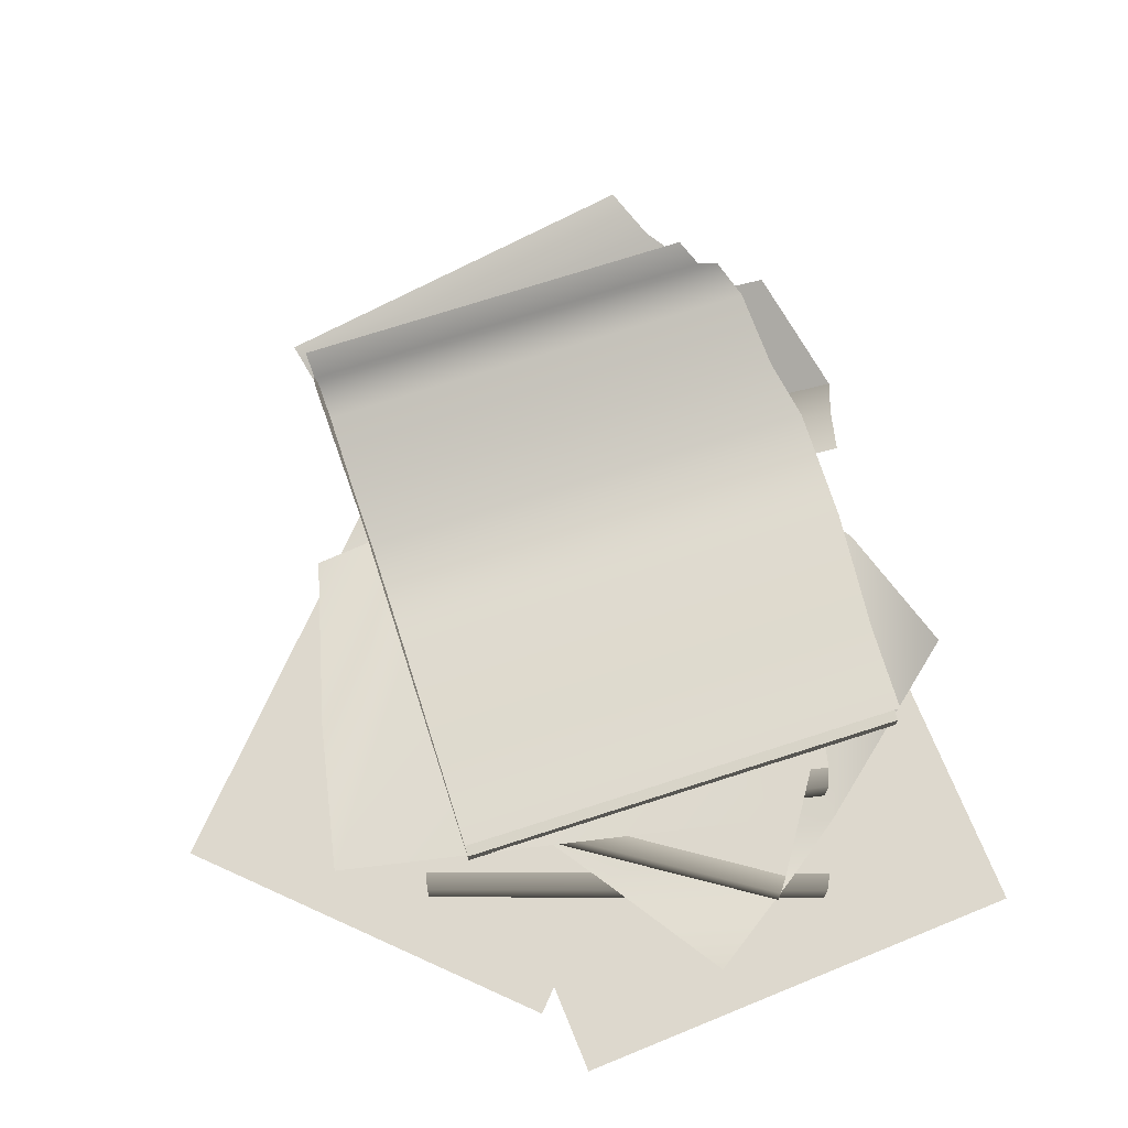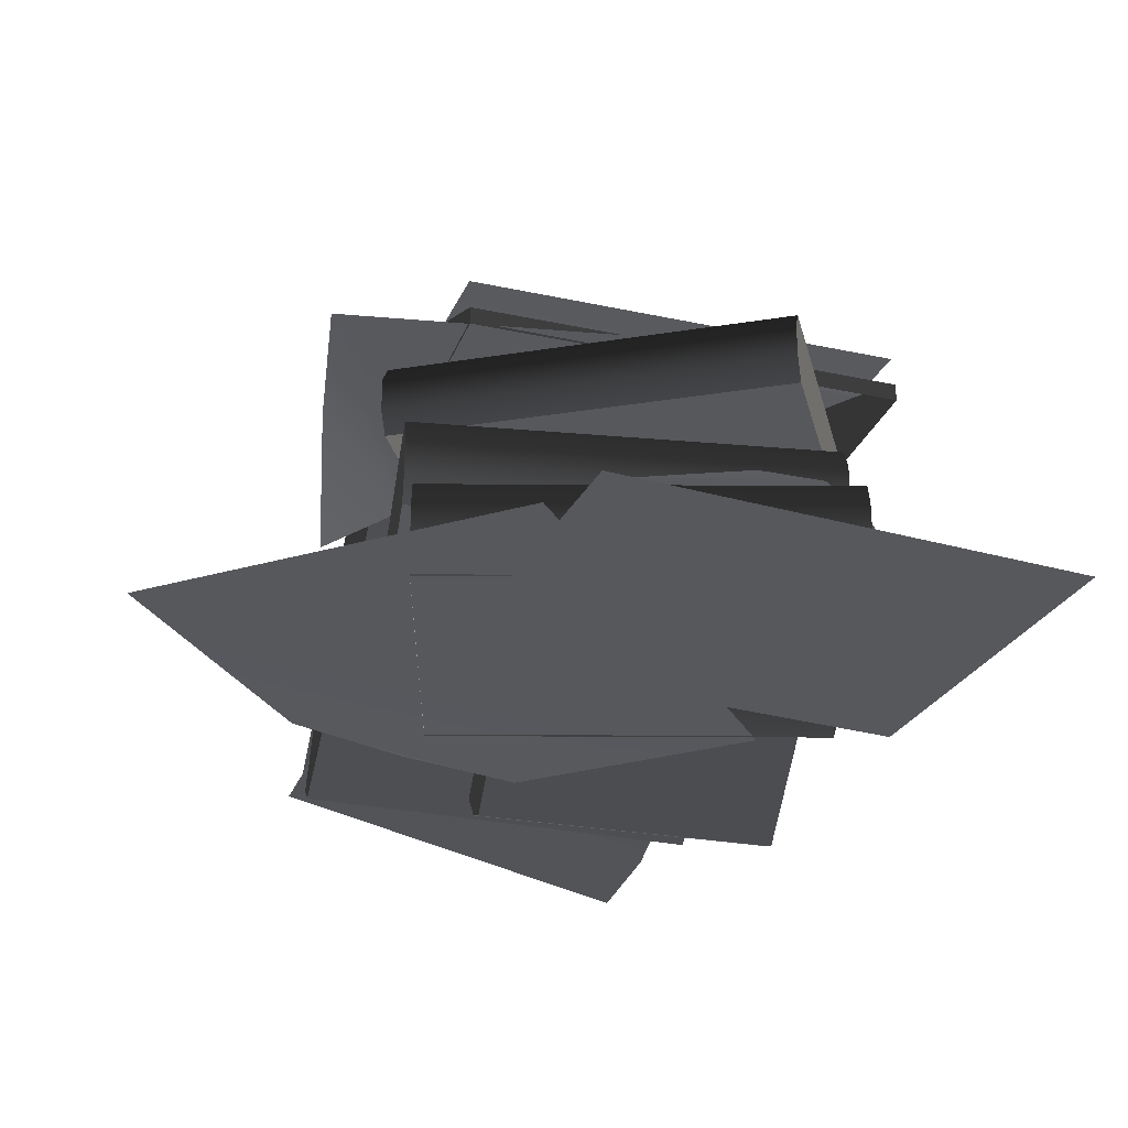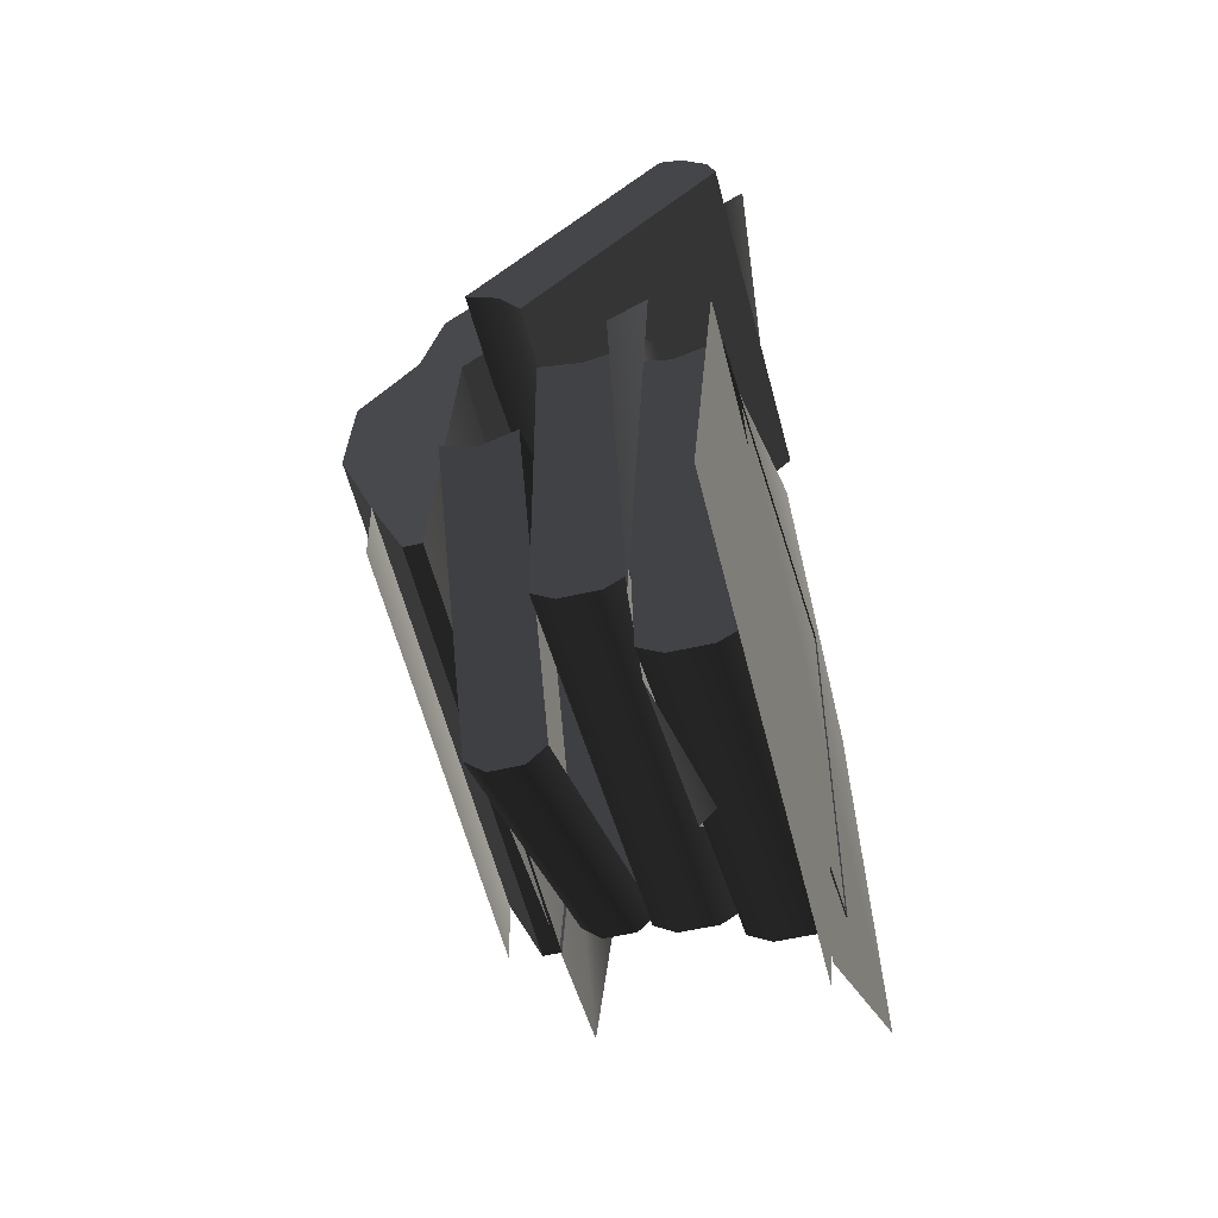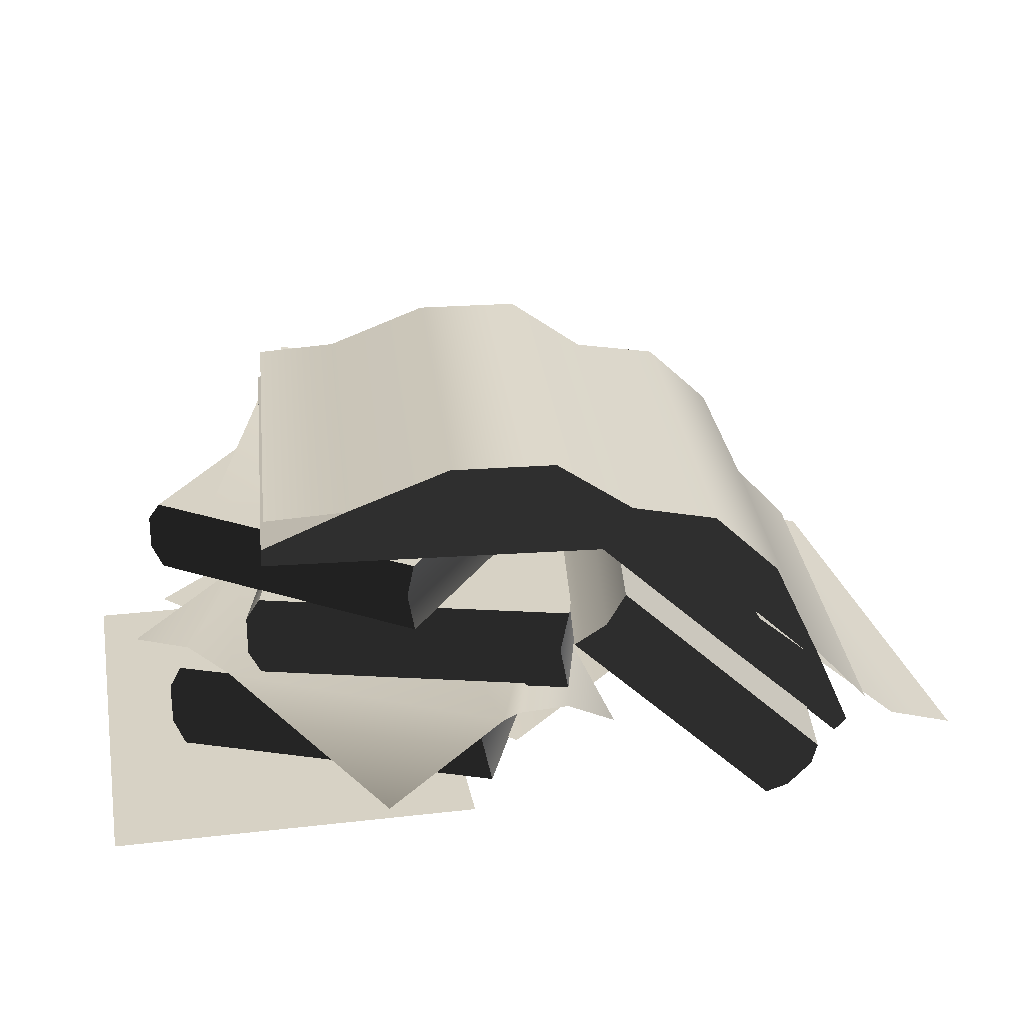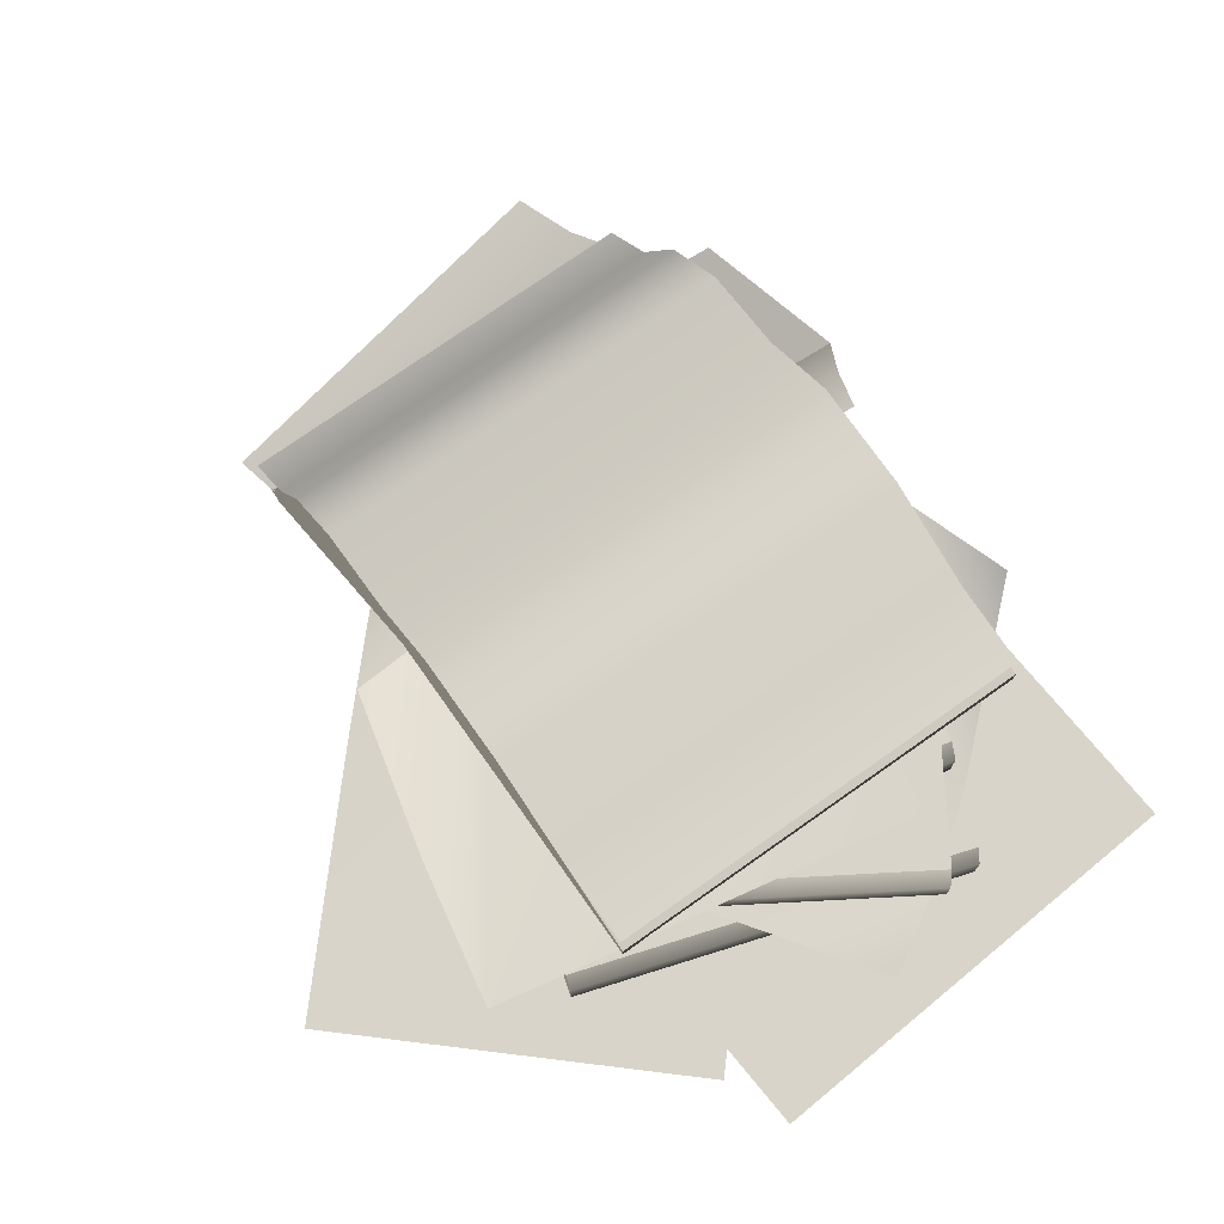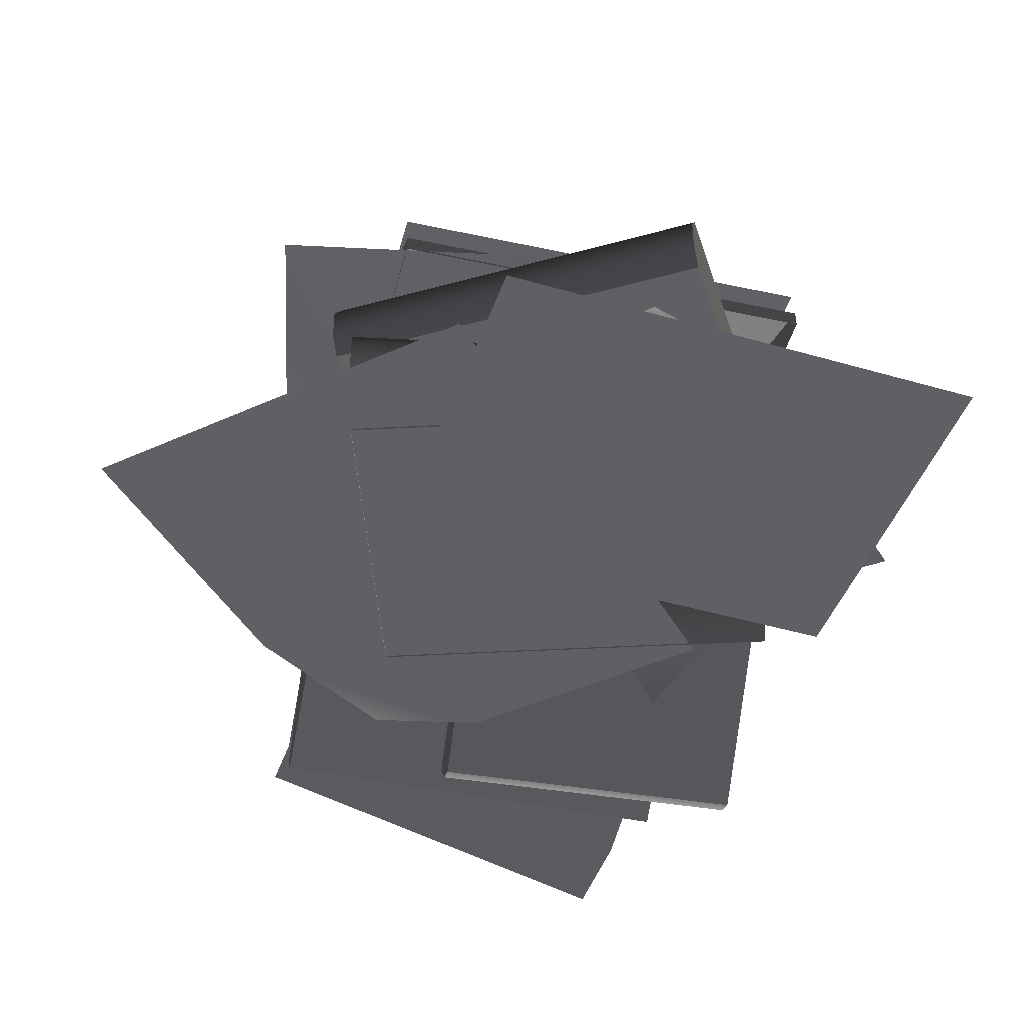
<metadata>
{"format":"obj","ext":"obj","renderer":"f3d","projection":"perspective","resolution":1024,"background":"white","views":[{"elev":72.3,"azim":173.0,"up":"+Y"},{"elev":-28.4,"azim":172.3,"up":"+Y"},{"elev":-49.6,"azim":-75.1,"up":"+Z"},{"elev":27.3,"azim":-85.1,"up":"+Y"},{"elev":74.9,"azim":155.6,"up":"+Y"},{"elev":-44.5,"azim":176.5,"up":"+Y"}]}
</metadata>
<code>
v 0.0897 0.03601 0.3866
v 0.01743 0.002651 0.3449
v 0.1687 0.002651 0.2698
v -0.129 0.002651 0.2557
v 0.2698 0.002651 0.104
v 0.04639 0.002651 -0.03213
v 0.1109 0.06202 0.05977
v 0.1119 0.04622 0.05165
v 0.08472 0.03211 0.2689
v 0.08386 0.06202 0.2758
v 0.1119 0.01859 0.05165
v 0.1109 0.00176 0.05977
v 0.08386 0.00176 0.2758
v -0.1762 0.03211 0.2363
v -0.149 0.04622 0.01903
v -0.15 0.06202 0.02715
v -0.177 0.06202 0.2432
v -0.149 0.01859 0.01903
v -0.15 0.001759 0.02715
v -0.177 0.001759 0.2432
v 0.1109 0.06202 0.05977
v 0.08386 0.06202 0.2758
v -0.177 0.06202 0.2432
v -0.15 0.06202 0.02715
v -0.177 0.06202 0.2432
v 0.08386 0.06202 0.2758
v 0.08472 0.03211 0.2689
v -0.1762 0.03211 0.2363
v 0.08386 0.00176 0.2758
v -0.177 0.001759 0.2432
v 0.1119 0.01859 0.05165
v -0.149 0.01859 0.01903
v -0.15 0.001759 0.02715
v 0.1109 0.00176 0.05977
v 0.1119 0.04622 0.05165
v -0.149 0.04622 0.01903
v 0.1109 0.06202 0.05977
v -0.15 0.06202 0.02715
v 0.1256 0.119 0.1029
v 0.05584 0.1425 0.2809
v 0.1256 0.166 0.1029
v 0.1288 0.1537 0.09469
v 0.1288 0.1321 0.09469
v 0.05396 0.166 0.2857
v 0.05396 0.119 0.2857
v -0.11 0.119 0.01057
v -0.1068 0.1321 0.002372
v -0.1068 0.1537 0.002372
v -0.11 0.166 0.01057
v -0.1797 0.1425 0.1886
v -0.1816 0.166 0.1934
v -0.1816 0.119 0.1934
v -0.11 0.166 0.01057
v 0.1256 0.166 0.1029
v 0.05396 0.166 0.2857
v -0.1816 0.166 0.1934
v -0.1797 0.1425 0.1886
v -0.1816 0.166 0.1934
v 0.05396 0.166 0.2857
v 0.05584 0.1425 0.2809
v -0.1816 0.119 0.1934
v 0.05396 0.119 0.2857
v 0.1256 0.119 0.1029
v 0.1288 0.1321 0.09469
v -0.1068 0.1321 0.002372
v -0.11 0.119 0.01057
v -0.1068 0.1537 0.002372
v 0.1288 0.1537 0.09469
v -0.11 0.166 0.01057
v 0.1256 0.166 0.1029
v 0.08102 0.1652 0.04398
v 0.08108 0.1768 0.04396
v -0.1915 0.1783 0.09604
v -0.1915 0.1668 0.09606
v 0.1264 0.1927 0.2804
v -0.1461 0.196 0.3326
v -0.1554 0.2294 0.2835
v 0.1172 0.2279 0.2314
v -0.1682 0.2292 0.2163
v 0.1044 0.2276 0.1643
v -0.1809 0.2028 0.1507
v 0.09166 0.2012 0.09861
v 0.08166 0.1973 0.04643
v -0.1909 0.1988 0.09852
v -0.1358 0.1857 0.3868
v 0.1367 0.1846 0.3346
v -0.128 0.1458 0.4284
v 0.1445 0.1446 0.3763
v -0.1226 0.0817 0.458
v 0.1499 0.08054 0.4059
v 0.1566 0.04154 0.4416
v -0.116 0.0427 0.4937
v -0.1915 0.1783 0.09604
v 0.08108 0.1768 0.04396
v 0.09166 0.2012 0.09861
v -0.1809 0.2028 0.1507
v 0.1226 0.1654 0.2617
v -0.1499 0.167 0.3137
v -0.1198 0.01746 0.4742
v 0.1527 0.0163 0.422
v -0.1461 0.196 0.3326
v -0.1358 0.1857 0.3868
v -0.1499 0.167 0.3137
v -0.1554 0.2294 0.2835
v -0.128 0.1458 0.4284
v -0.1226 0.0817 0.458
v -0.1198 0.01746 0.4742
v -0.1183 0.02594 0.4819
v -0.1682 0.2292 0.2163
v -0.1809 0.2028 0.1507
v -0.1915 0.1668 0.09606
v -0.1915 0.1783 0.09604
v 0.09166 0.2012 0.09861
v 0.08102 0.1652 0.04398
v 0.1226 0.1654 0.2617
v 0.08108 0.1768 0.04396
v 0.1044 0.2276 0.1643
v 0.1172 0.2279 0.2314
v 0.1264 0.1927 0.2804
v 0.1367 0.1846 0.3346
v 0.1445 0.1446 0.3763
v 0.1499 0.08054 0.4059
v 0.1527 0.0163 0.422
v 0.1542 0.02478 0.4298
v -0.1183 0.02594 0.4819
v 0.1542 0.02478 0.4298
v 0.1527 0.0163 0.422
v -0.1198 0.01746 0.4742
v 0.1499 0.08054 0.4059
v 0.1542 0.02478 0.4298
v -0.1183 0.02594 0.4819
v -0.1226 0.0817 0.458
v -0.09558 0.01876 0.5146
v -0.1392 0.1141 0.4182
v 0.1131 0.1369 0.3309
v 0.1538 0.04064 0.4227
v 0.1649 0.02994 0.4518
v -0.07673 0.00176 0.5562
v -0.03626 0.06374 0.2617
v -0.07308 0.04554 0.2918
v -0.1499 0.04554 0.2924
v -0.1899 0.06374 0.2628
v -0.2 0.06374 0.2533
v 0.08986 0.06374 0.1266
v -0.1579 0.06374 0.06286
v -0.2534 0.02661 0.184
v -0.0008788 0.06374 0.04179
v -0.1257 0.06374 0.0276
v -0.1082 0.00958 0.3223
v -0.07413 0.03769 -0.02279
v -0.1706 0.03703 0.4601
v -0.1711 0.02314 0.4565
v -0.1888 0.1329 0.3187
v -0.1873 0.1546 0.3307
v -0.1729 0.006568 0.4417
v -0.1746 0.0008932 0.4278
v -0.1913 0.1184 0.2984
v 0.02176 0.1335 0.2921
v 0.03945 0.02369 0.4299
v 0.03987 0.03759 0.4335
v 0.0232 0.1551 0.3041
v 0.03763 0.007124 0.4151
v 0.03589 0.001449 0.4012
v 0.01922 0.119 0.2718
v -0.1706 0.03703 0.4601
v -0.1873 0.1546 0.3307
v 0.0232 0.1551 0.3041
v 0.03987 0.03759 0.4335
v 0.0232 0.1551 0.3041
v -0.1873 0.1546 0.3307
v -0.1888 0.1329 0.3187
v 0.02176 0.1335 0.2921
v -0.1913 0.1184 0.2984
v 0.01922 0.119 0.2718
v -0.1729 0.006568 0.4417
v 0.03763 0.007124 0.4151
v 0.03589 0.001449 0.4012
v -0.1746 0.0008932 0.4278
v -0.1706 0.03703 0.4601
v 0.03987 0.03759 0.4335
v 0.03945 0.02369 0.4299
v -0.1711 0.02314 0.4565
v 0.03763 0.007124 0.4151
v -0.1729 0.006568 0.4417
v 0.01922 0.119 0.2718
v -0.1913 0.1184 0.2984
v -0.1746 0.0008932 0.4278
v 0.03589 0.001449 0.4012
v 0.08238 0.0005715 0.1551
v -0.2117 0.0005715 0.235
v -0.2737 0.0005715 0.006725
v 0.02038 0.0005715 -0.07314
v -0.1145 0.167 0.04652
v 0.1629 0.167 0.04708
v 0.07099 0.167 0.2623
v -0.115 0.167 0.2619
v 0.1082 0.1558 0.2623
v 0.1627 0.1549 0.1418
v 0.157 0.1248 0.2585
v -0.1526 0.06202 0.08474
v -0.1526 0.07799 0.07543
v -0.1526 0.1042 0.07543
v -0.1526 0.1192 0.08474
v -0.1526 0.09061 0.287
v -0.1526 0.1192 0.2924
v -0.1526 0.06202 0.2924
v -0.1526 0.1192 0.08474
v 0.115 0.1192 0.08474
v 0.115 0.1192 0.2924
v -0.1526 0.1192 0.2924
v -0.1526 0.09061 0.287
v -0.1526 0.1192 0.2924
v 0.115 0.1192 0.2924
v 0.115 0.09061 0.287
v -0.1526 0.06202 0.2924
v 0.115 0.06202 0.2924
v 0.115 0.06202 0.08474
v 0.115 0.07799 0.07543
v -0.1526 0.07799 0.07543
v -0.1526 0.06202 0.08474
v -0.1526 0.1042 0.07543
v 0.115 0.1042 0.07543
v -0.1526 0.1192 0.08474
v 0.115 0.1192 0.08474
v 0.115 0.06202 0.08474
v 0.115 0.1192 0.08474
v 0.115 0.1042 0.07543
v 0.115 0.07799 0.07543
v 0.115 0.09061 0.287
v 0.115 0.06202 0.2924
v 0.115 0.1192 0.2924
g Books_Preset_03_(2)_6552_51
f 1 3 2
f 3 4 2
f 5 4 3
f 4 5 6
f 7 9 8
f 7 10 9
f 8 9 11
f 9 12 11
f 9 13 12
f 14 16 15
f 14 17 16
f 18 14 15
f 19 14 18
f 19 20 14
f 21 23 22
f 21 24 23
f 25 27 26
f 25 28 27
f 28 29 27
f 28 30 29
f 31 33 32
f 31 34 33
f 35 31 32
f 35 32 36
f 37 35 36
f 37 36 38
f 39 41 40
f 39 42 41
f 39 43 42
f 40 41 44
f 39 40 45
f 46 48 47
f 46 49 48
f 46 50 49
f 49 50 51
f 46 52 50
f 53 55 54
f 53 56 55
f 57 59 58
f 57 60 59
f 61 60 57
f 61 62 60
f 63 65 64
f 63 66 65
f 64 65 67
f 64 67 68
f 68 67 69
f 68 69 70
f 71 73 72
f 71 74 73
f 75 77 76
f 75 78 77
f 78 79 77
f 78 80 79
f 80 81 79
f 80 82 81
f 83 81 82
f 83 84 81
f 85 75 76
f 85 86 75
f 87 86 85
f 87 88 86
f 89 88 87
f 89 90 88
f 89 91 90
f 89 92 91
f 93 95 94
f 93 96 95
f 97 99 98
f 97 100 99
f 101 103 102
f 104 103 101
f 102 103 105
f 105 103 106
f 106 103 107
f 107 108 106
f 109 103 104
f 110 103 109
f 111 103 110
f 110 112 111
f 113 115 114
f 114 116 113
f 117 115 113
f 118 115 117
f 118 119 115
f 120 115 119
f 121 115 120
f 122 115 121
f 123 115 122
f 122 124 123
f 125 127 126
f 125 128 127
f 129 131 130
f 129 132 131
f 133 135 134
f 133 136 135
f 133 137 136
f 133 138 137
f 139 141 140
f 139 142 141
f 139 143 142
f 144 143 139
f 144 145 143
f 145 146 143
f 147 145 144
f 145 147 148
f 140 141 149
f 150 148 147
f 151 153 152
f 151 154 153
f 152 153 155
f 153 156 155
f 153 157 156
f 158 160 159
f 158 161 160
f 162 158 159
f 163 158 162
f 163 164 158
f 165 167 166
f 165 168 167
f 169 171 170
f 169 172 171
f 172 173 171
f 172 174 173
f 175 177 176
f 175 178 177
f 179 181 180
f 179 182 181
f 182 183 181
f 182 184 183
f 185 187 186
f 185 188 187
f 189 191 190
f 189 192 191
f 193 195 194
f 193 196 195
f 194 195 197
f 194 197 198
f 198 197 199
f 200 202 201
f 200 203 202
f 200 204 203
f 203 204 205
f 200 206 204
f 207 209 208
f 207 210 209
f 211 213 212
f 211 214 213
f 215 214 211
f 215 216 214
f 217 219 218
f 217 220 219
f 218 219 221
f 218 221 222
f 222 221 223
f 222 223 224
f 225 227 226
f 225 228 227
f 225 226 229
f 225 229 230
f 229 226 231

</code>
